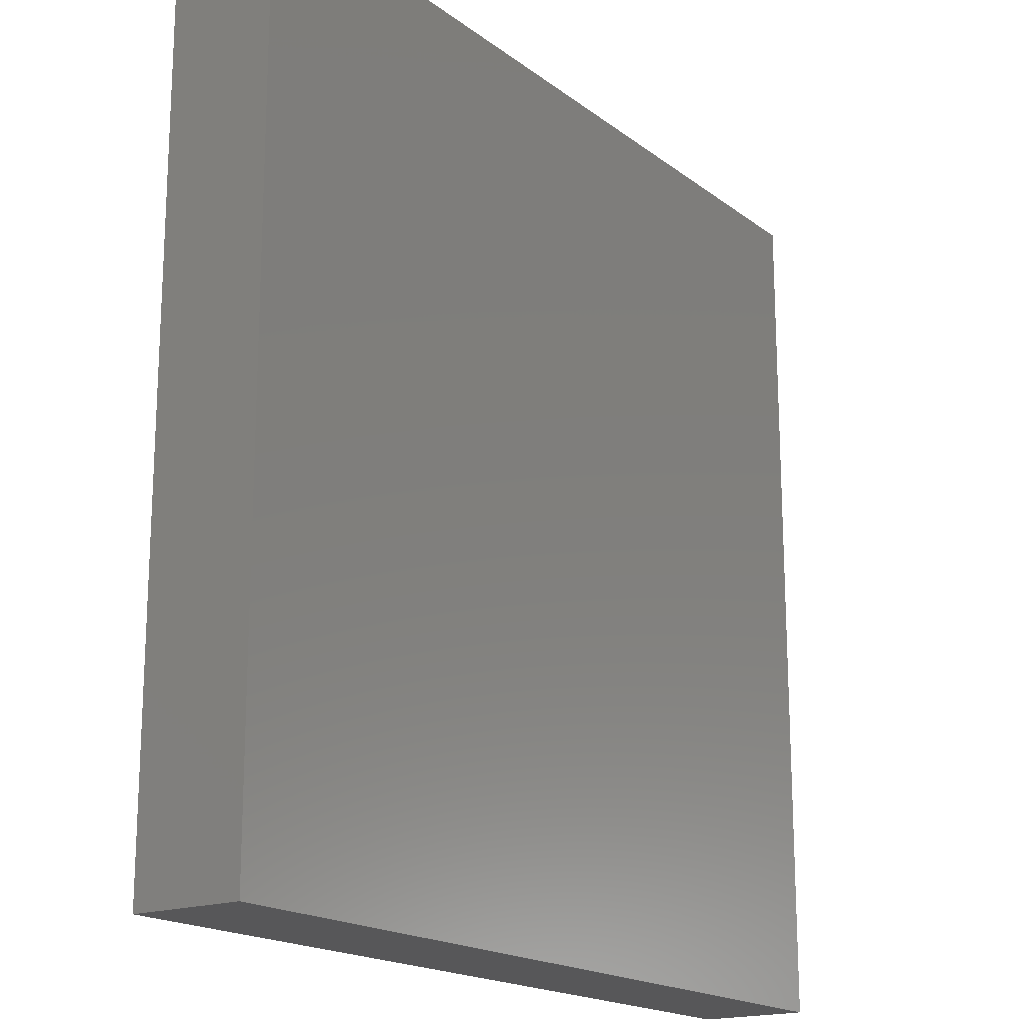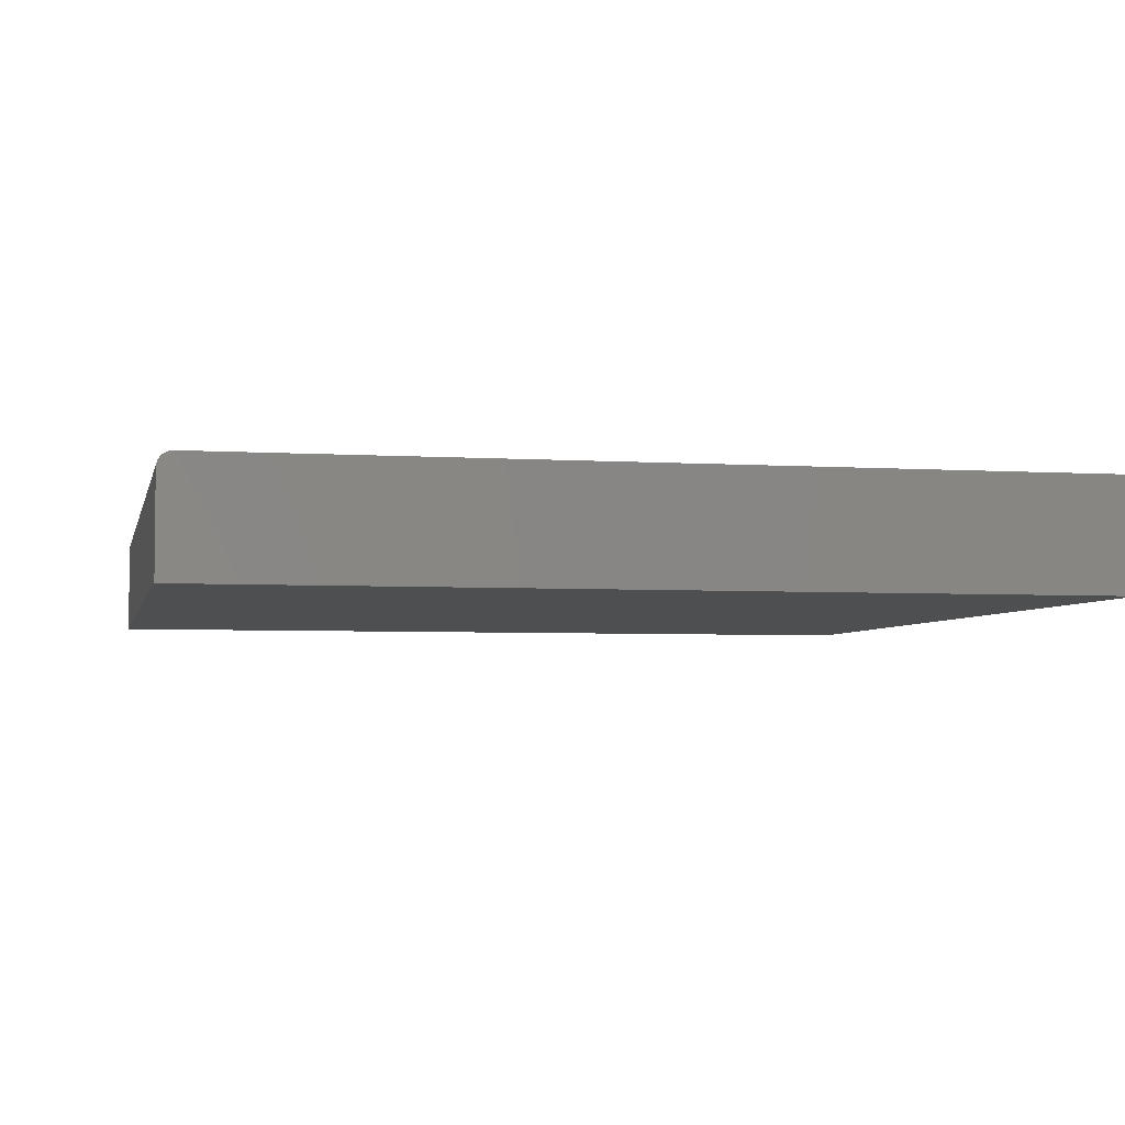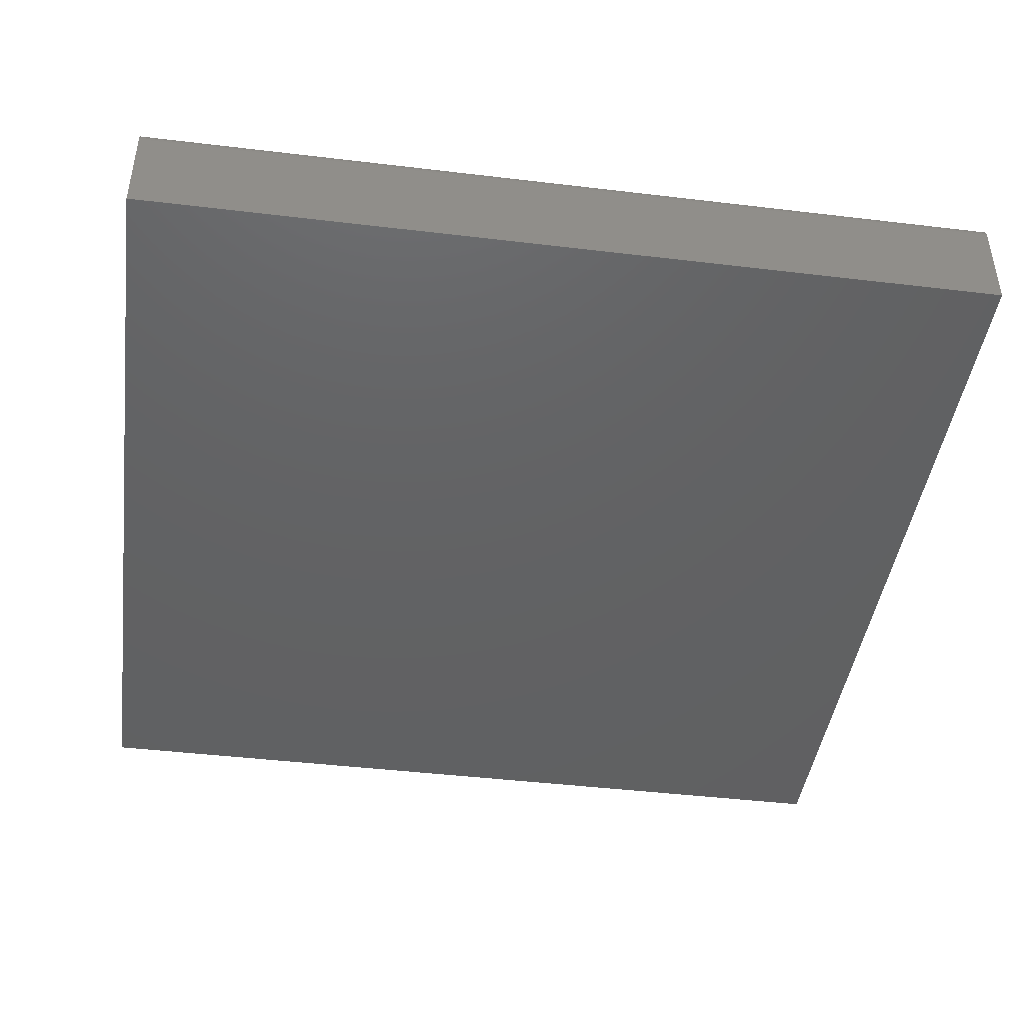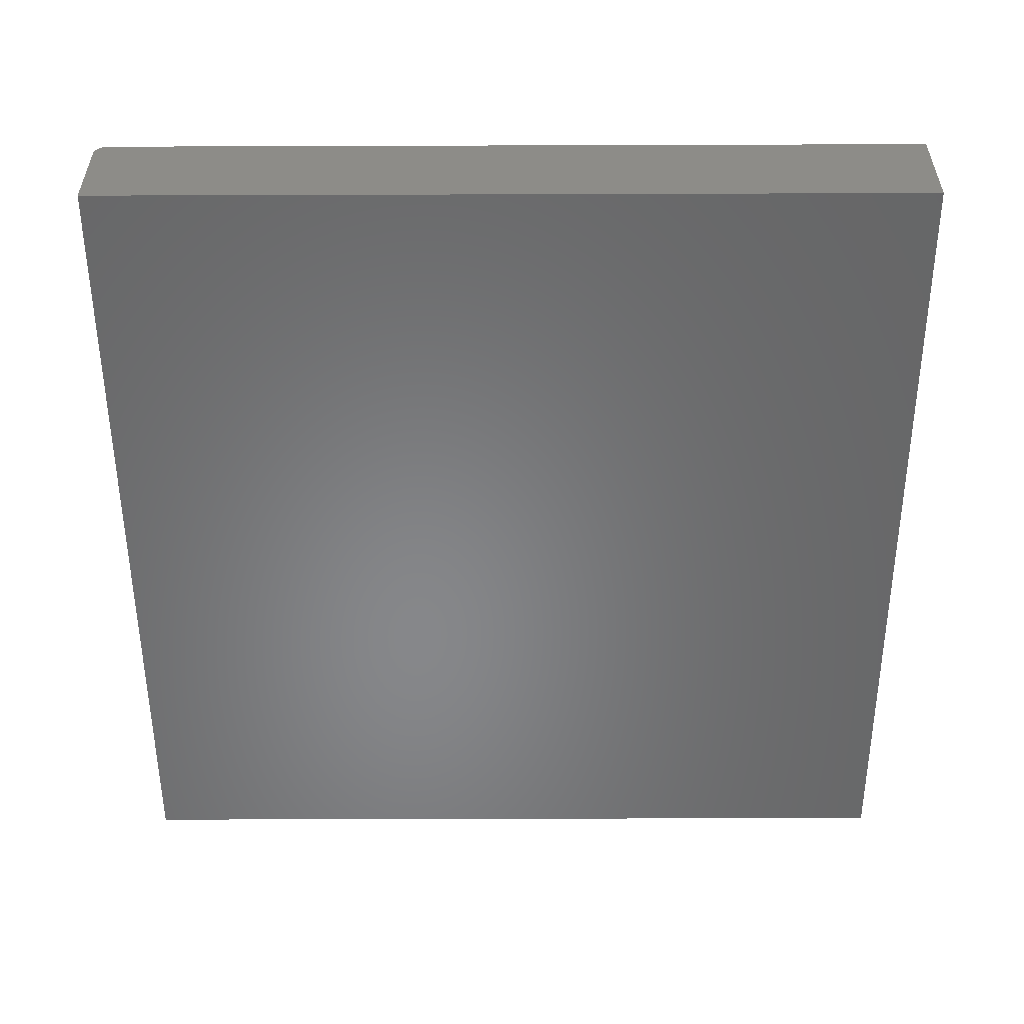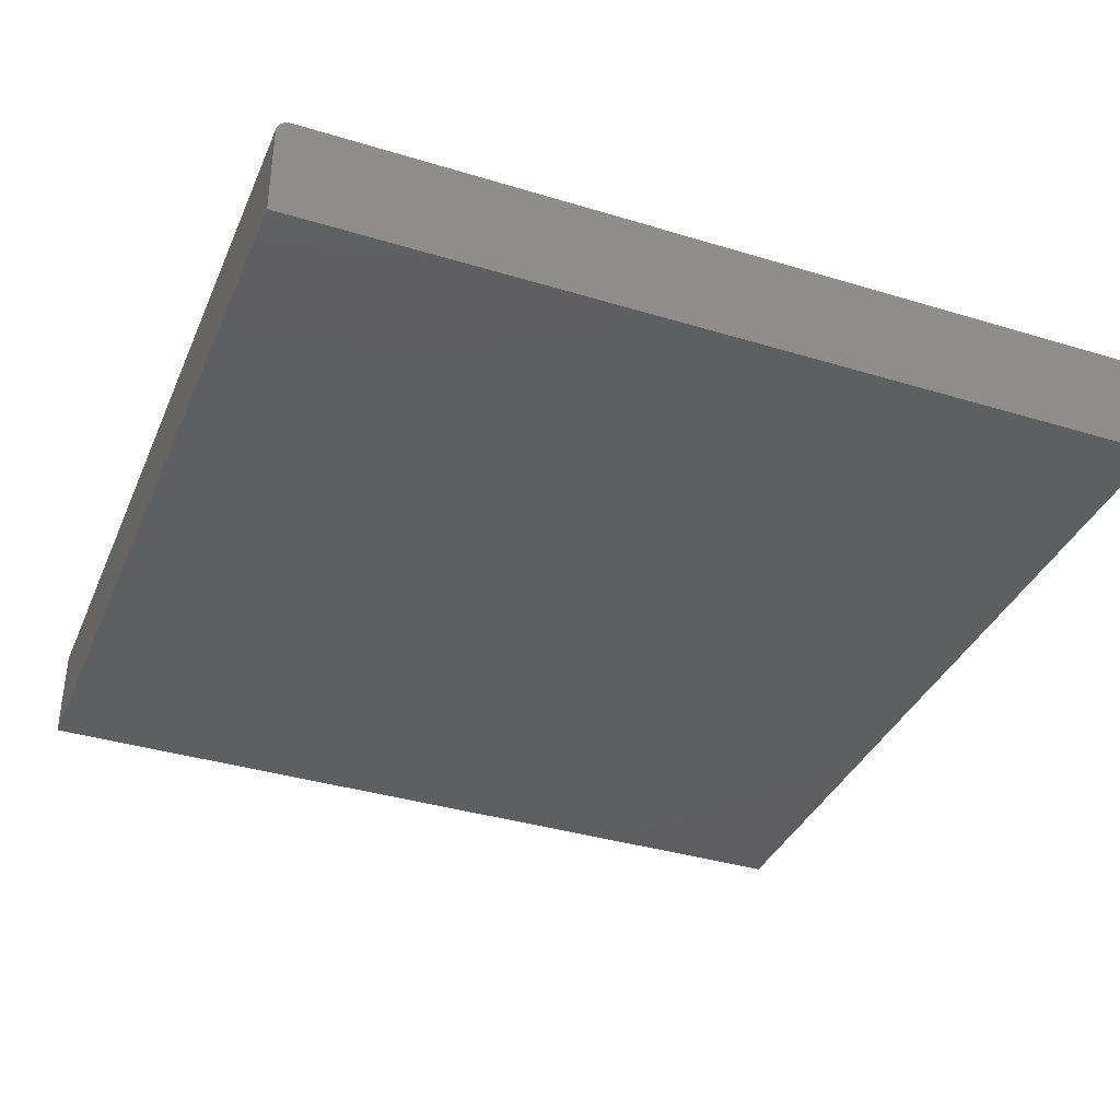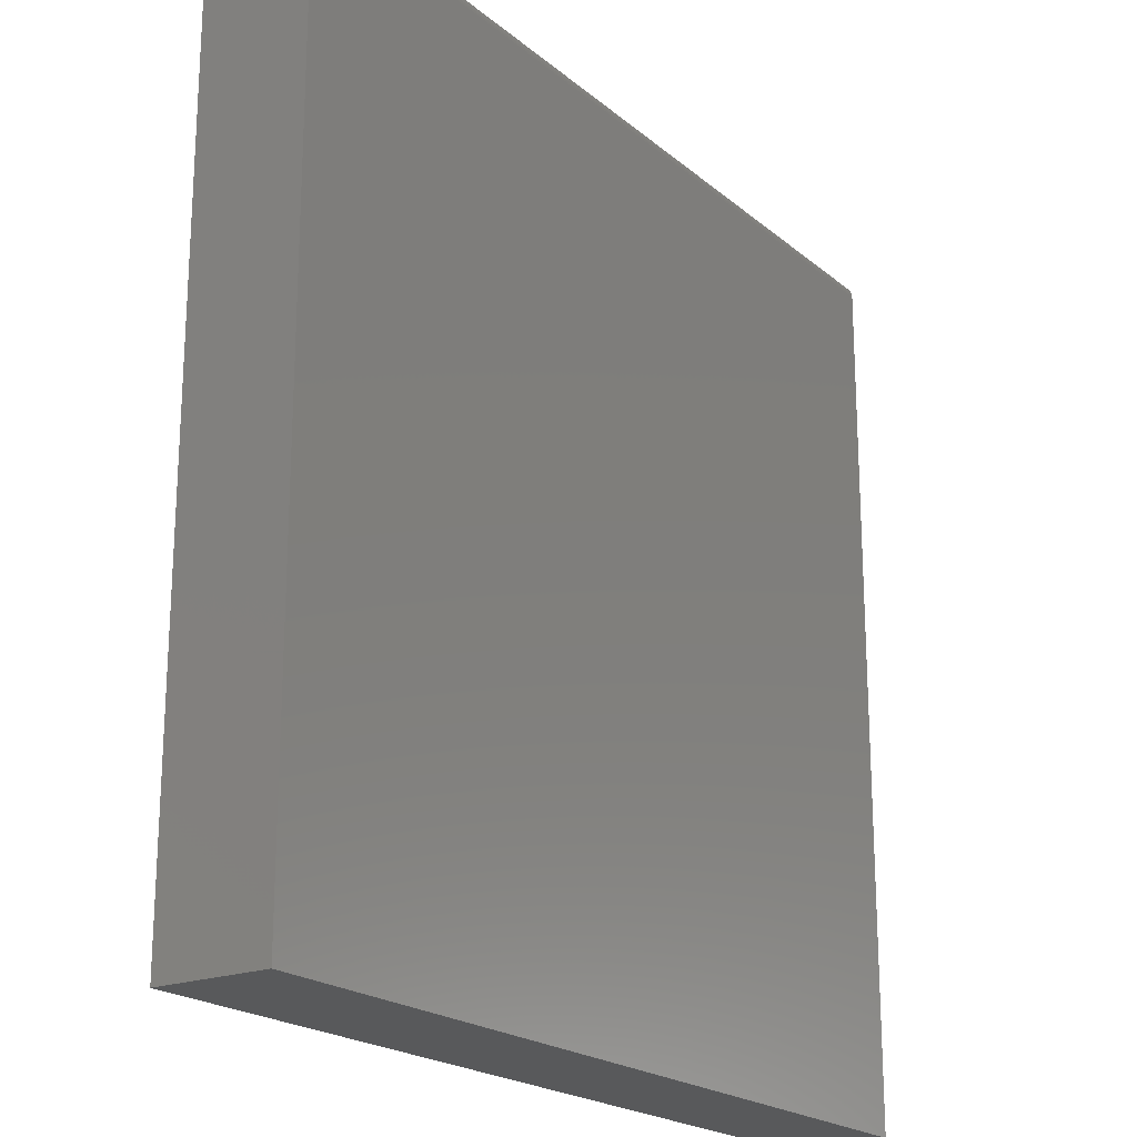
<metadata>
{"format":"stl","ext":"stl","renderer":"f3d","projection":"perspective","resolution":1024,"background":"white","views":[{"elev":-18.0,"azim":125.2,"up":"+Y"},{"elev":-4.2,"azim":-102.1,"up":"+Z"},{"elev":-43.9,"azim":172.0,"up":"+Z"},{"elev":-53.9,"azim":-89.8,"up":"+Z"},{"elev":-36.8,"azim":-111.5,"up":"+Z"},{"elev":-20.6,"azim":-55.6,"up":"+Y"}]}
</metadata>
<code>
# stl→obj: 24 verts, 44 faces
v -0.75 -0.7031 0.1797
v 0.6719 -0.7031 0.1797
v -0.75 0.6953 0.1797
v 0.6719 0.6953 0.1797
v -0.75 0.7148 0.1693
v -0.75 0.7043 0.1779
v -0.75 0.7083 0.1757
v -0.75 0.7119 0.1728
v -0.75 0.6999 0.1792
v -0.75 0.717 0.1652
v -0.75 0.7183 0.1608
v -0.75 0.7188 0.1562
v -0.75 0.7188 0
v -0.75 -0.7031 0
v 0.6719 0.7188 0.1562
v 0.6719 0.7188 0
v 0.6719 0.7183 0.1608
v 0.6719 0.717 0.1652
v 0.6719 0.7148 0.1693
v 0.6719 0.7119 0.1728
v 0.6719 0.7083 0.1757
v 0.6719 0.7043 0.1779
v 0.6719 0.6999 0.1792
v 0.6719 -0.7031 0
f 1 2 3
f 3 2 4
f 5 6 7
f 5 7 8
f 9 6 5
f 9 5 10
f 9 10 11
f 9 11 12
f 9 12 13
f 9 13 3
f 3 13 1
f 1 13 14
f 15 16 12
f 12 16 13
f 15 17 18
f 16 15 18
f 16 18 19
f 16 19 20
f 16 20 21
f 16 21 22
f 16 22 23
f 16 23 4
f 16 4 2
f 16 2 24
f 15 12 17
f 17 12 11
f 17 11 18
f 18 11 10
f 18 10 19
f 19 10 5
f 19 5 20
f 20 5 8
f 20 8 21
f 21 8 7
f 21 7 22
f 22 7 6
f 22 6 23
f 23 6 9
f 23 9 4
f 4 9 3
f 14 13 24
f 24 13 16
f 1 14 2
f 2 14 24

</code>
